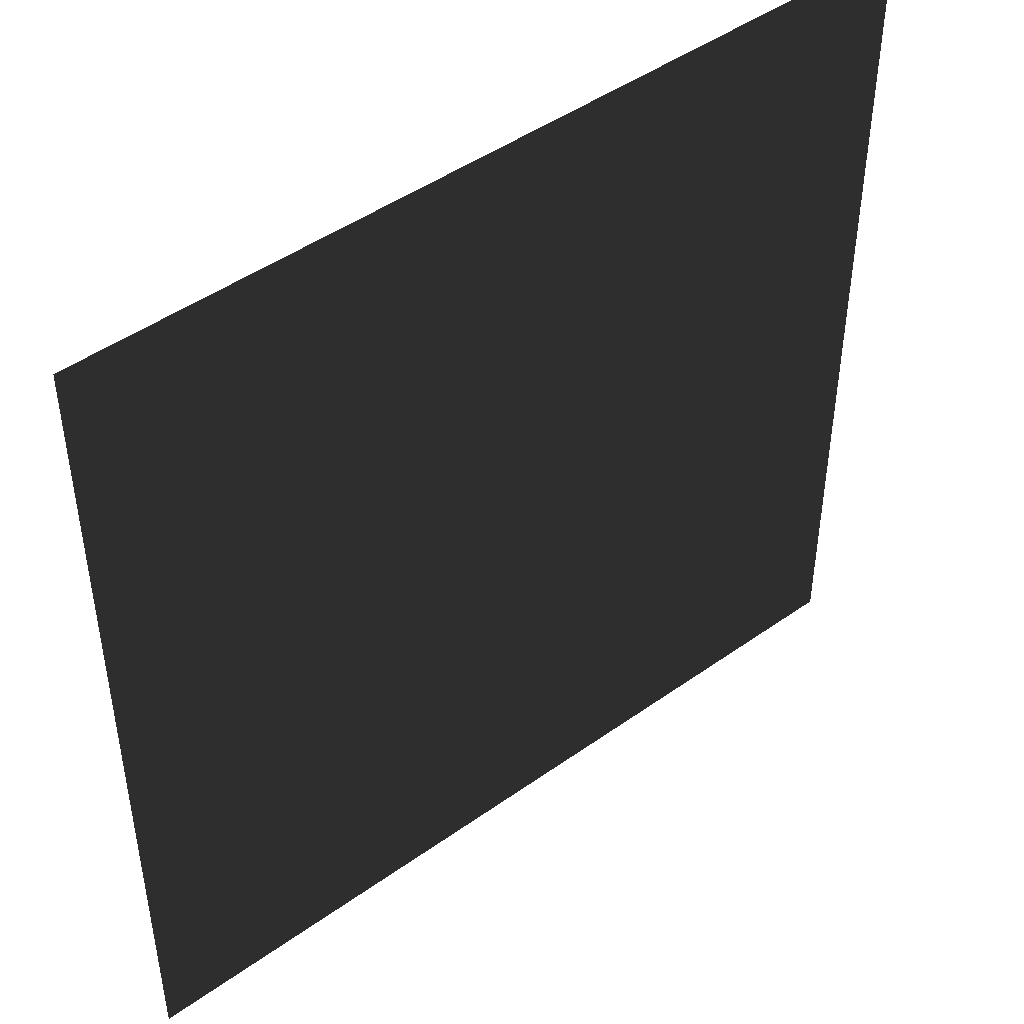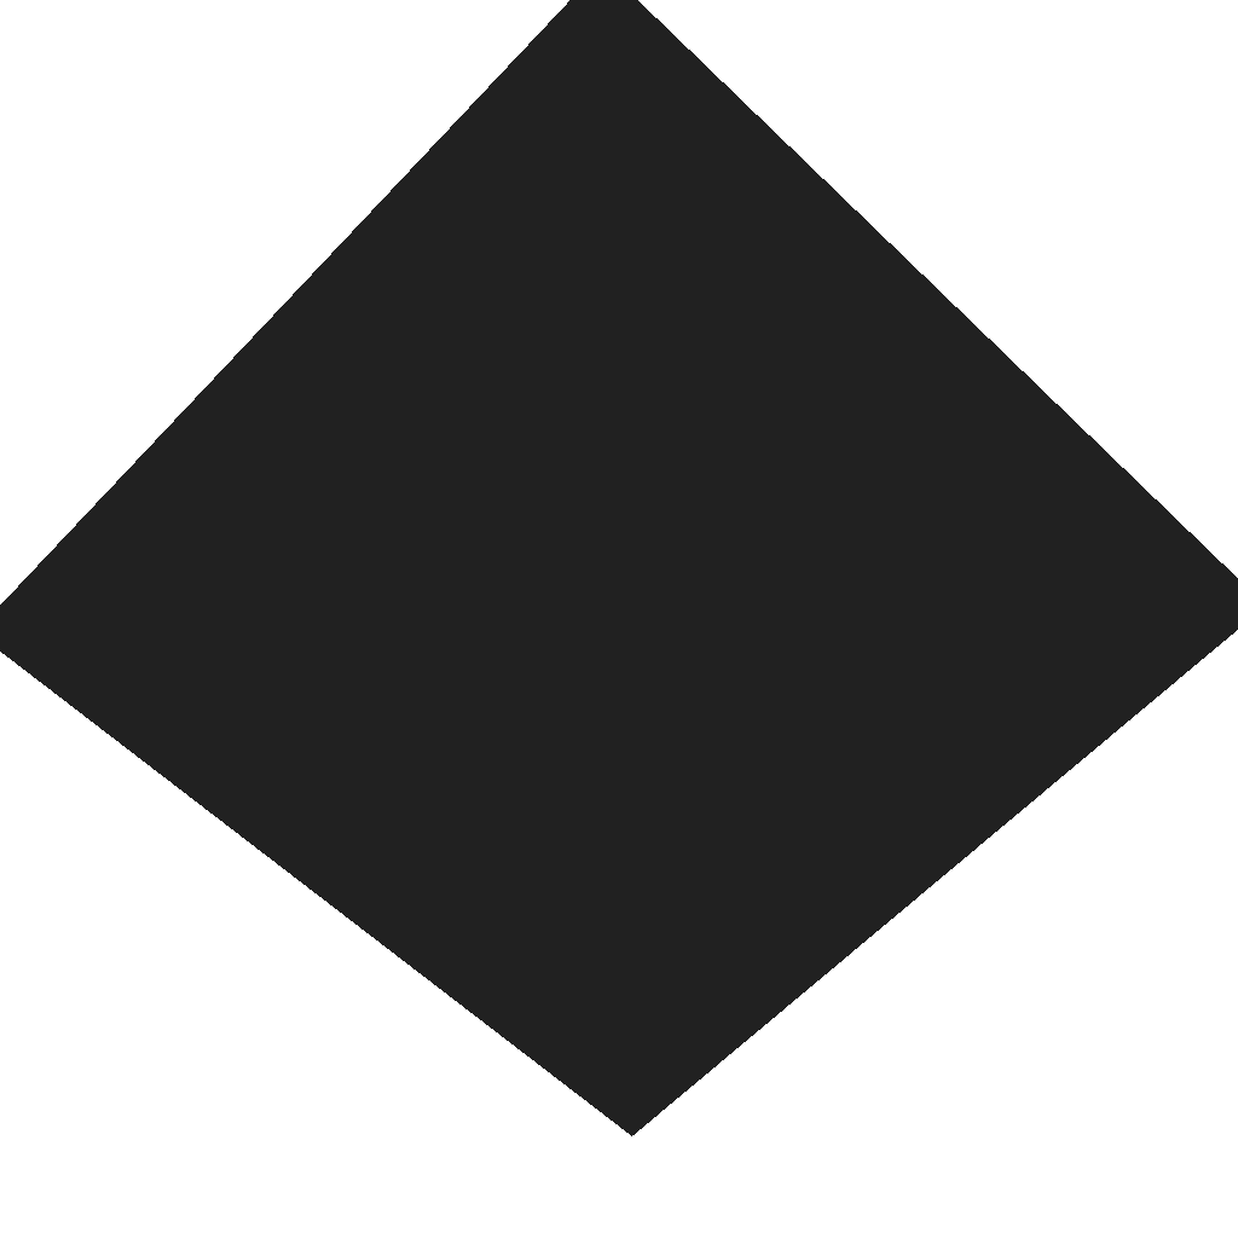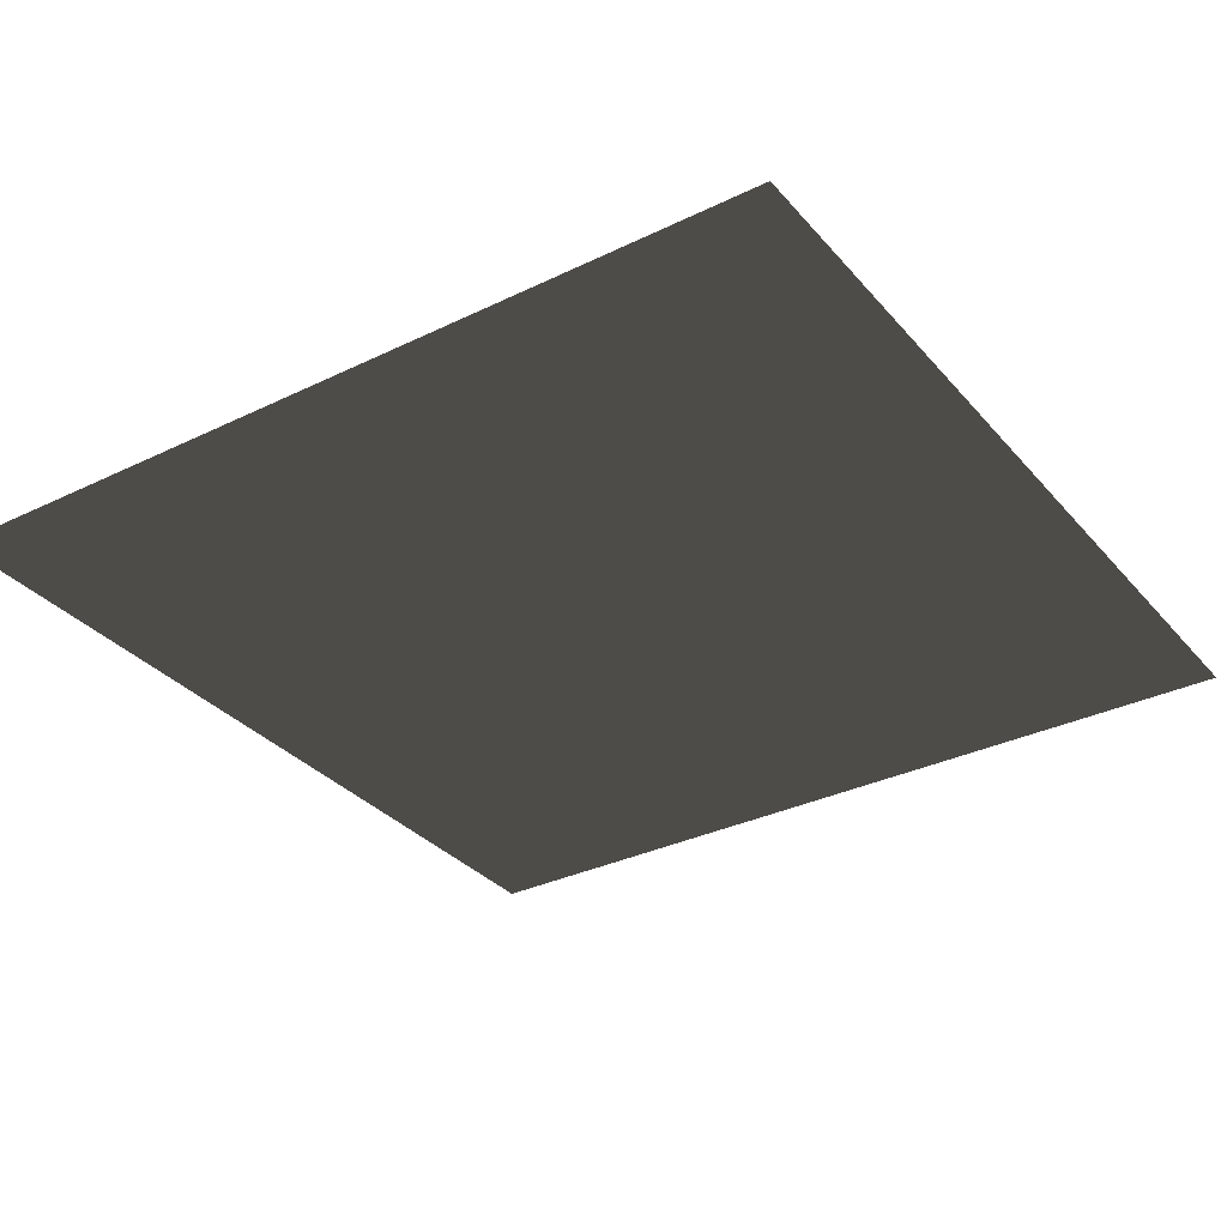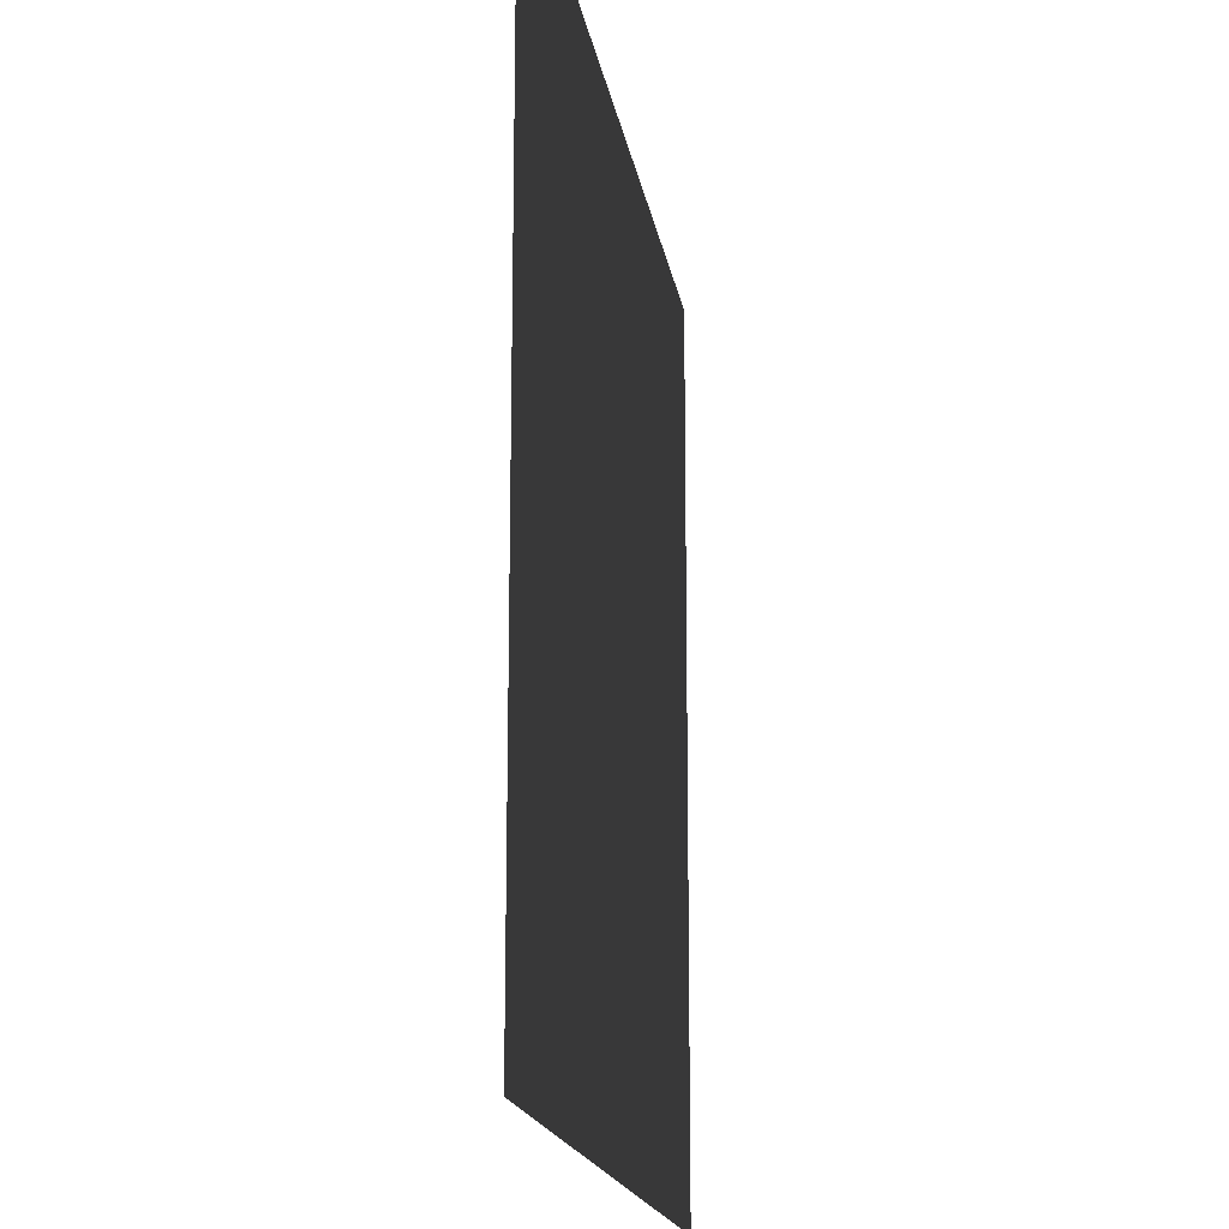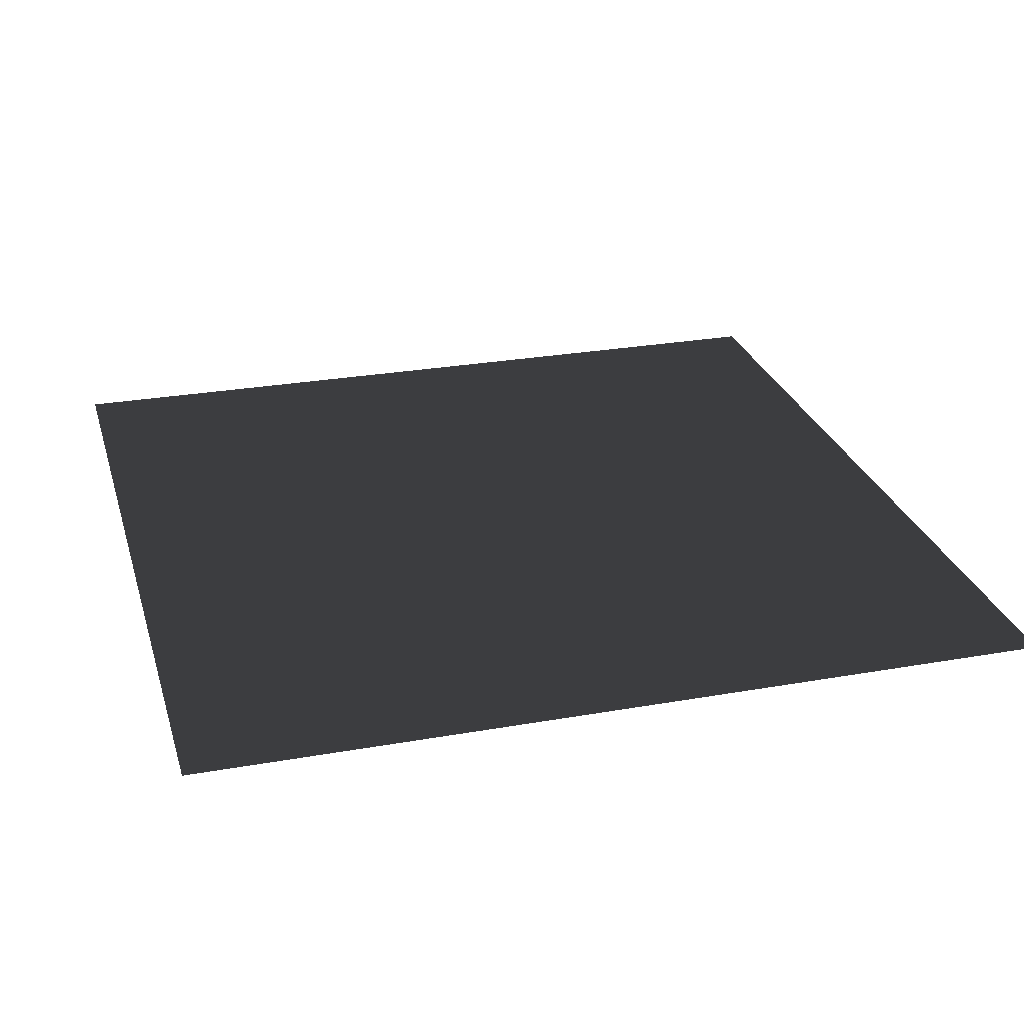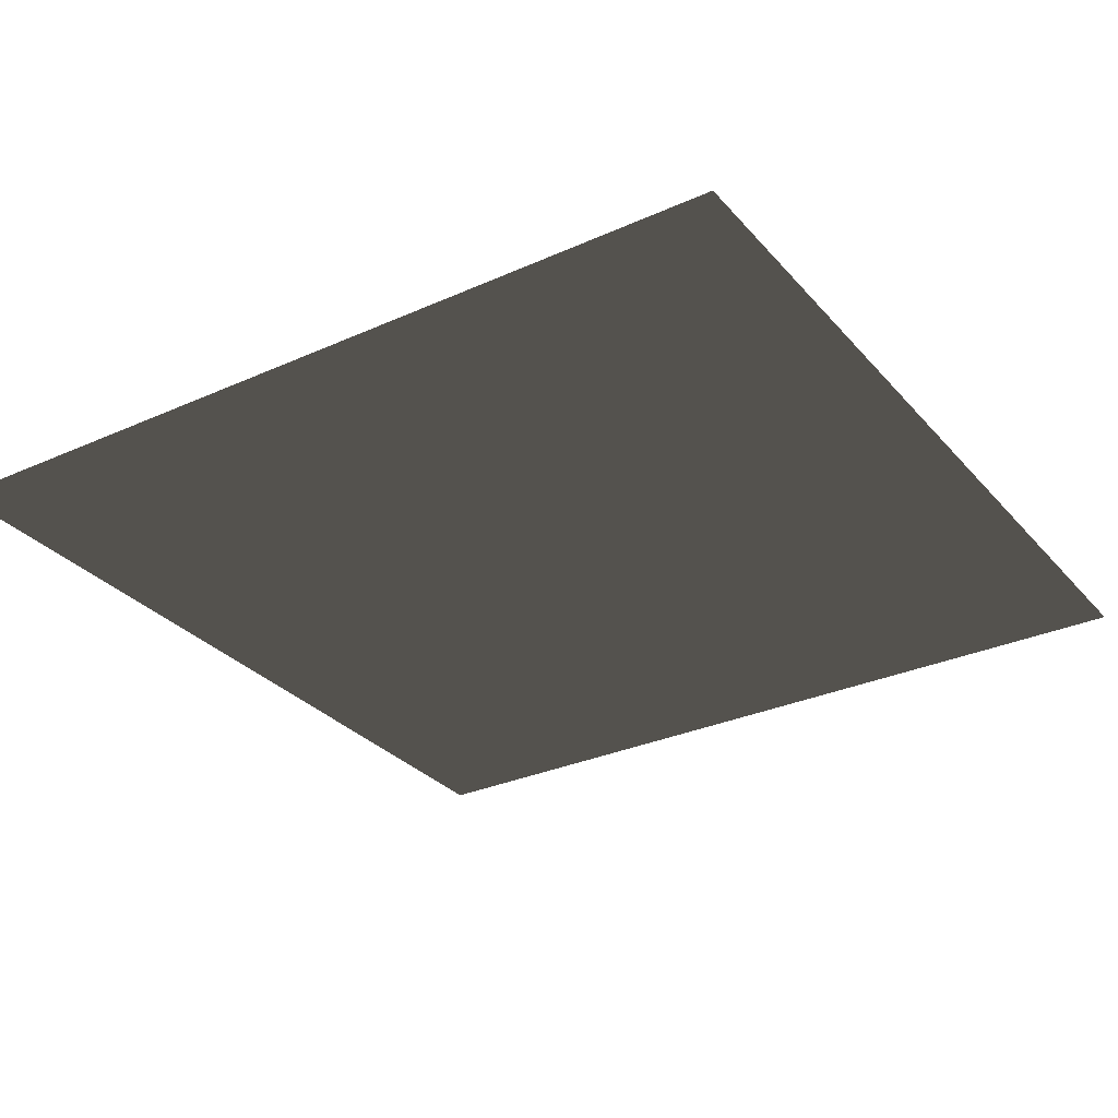
<metadata>
{"format":"obj","ext":"obj","renderer":"f3d","projection":"perspective","resolution":1024,"background":"white","views":[{"elev":46.4,"azim":140.9,"up":"+Y"},{"elev":-63.4,"azim":136.3,"up":"+Z"},{"elev":-32.8,"azim":-146.1,"up":"+Z"},{"elev":-17.0,"azim":-81.2,"up":"+Y"},{"elev":27.0,"azim":74.6,"up":"+Z"},{"elev":-30.3,"azim":123.1,"up":"+Z"}]}
</metadata>
<code>
v -1 0 0
v 1 0 0
v -1 2 0
v 1 2 0
f 2 3 1
f 2 4 3

</code>
